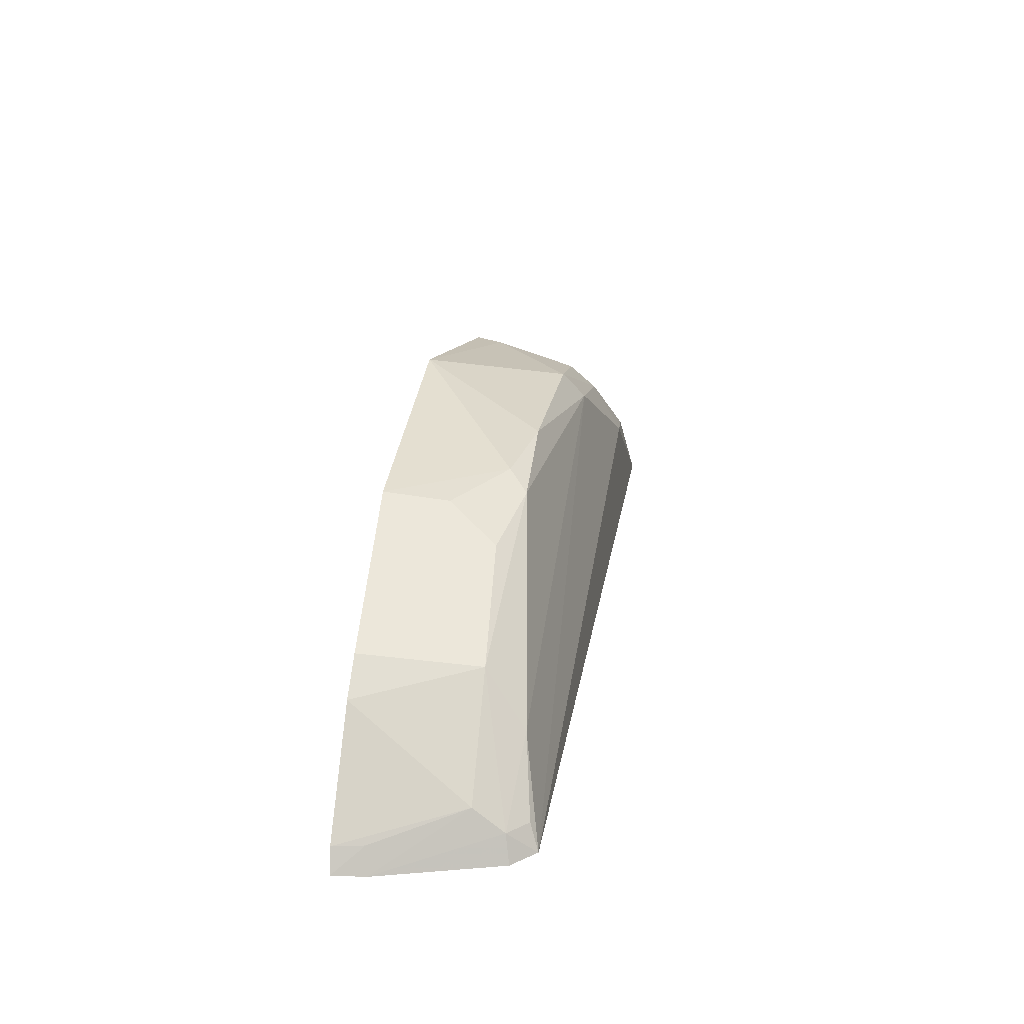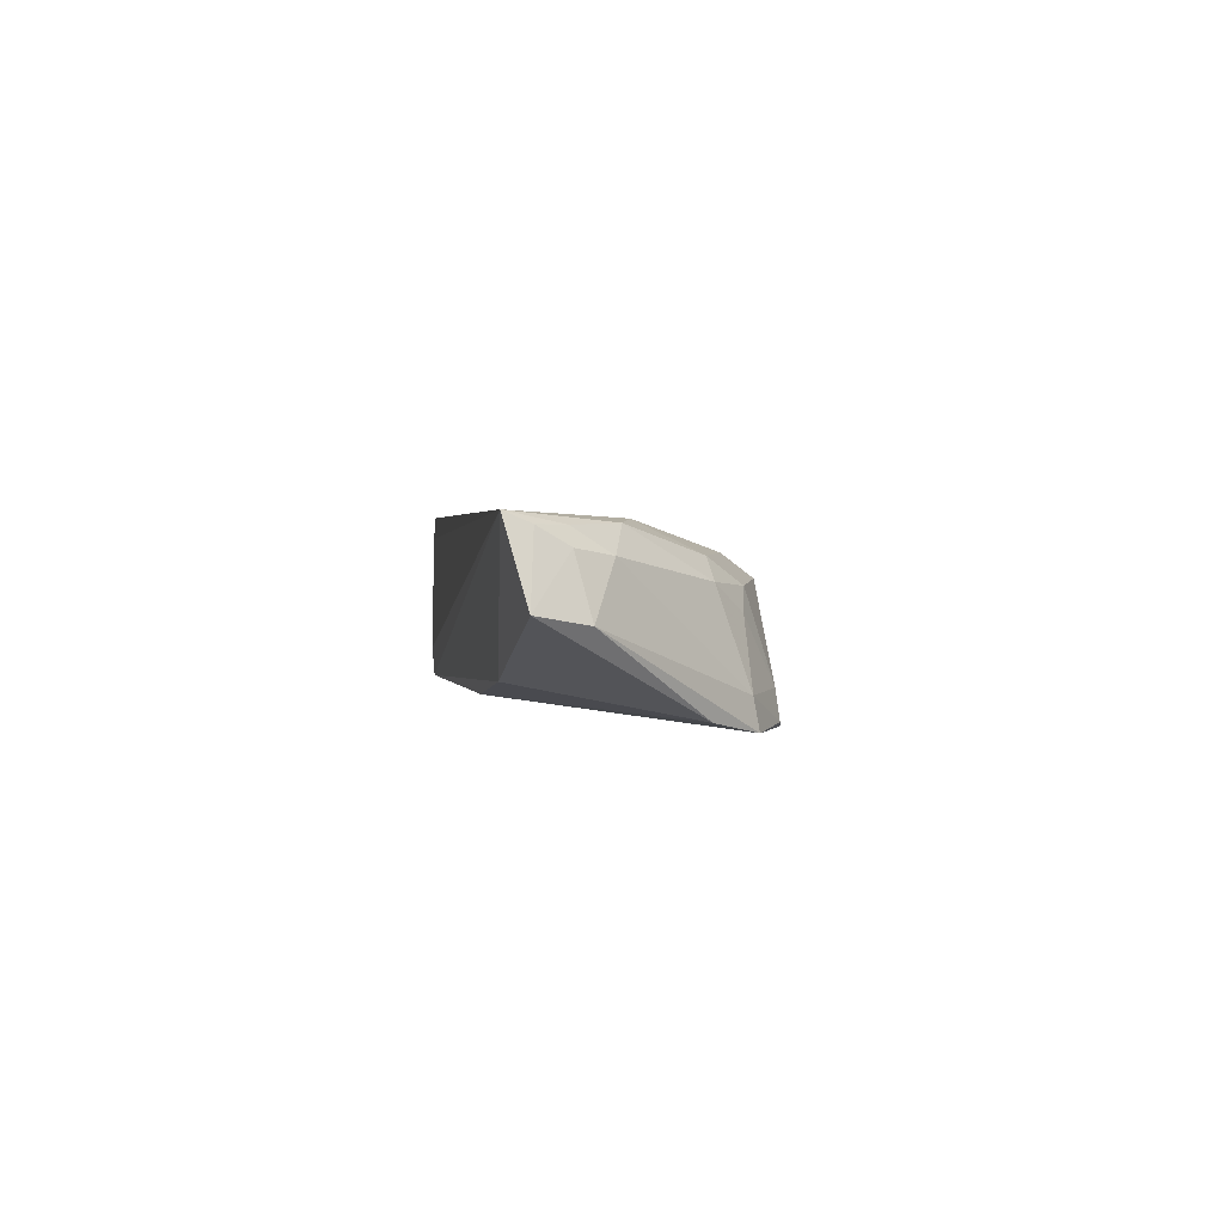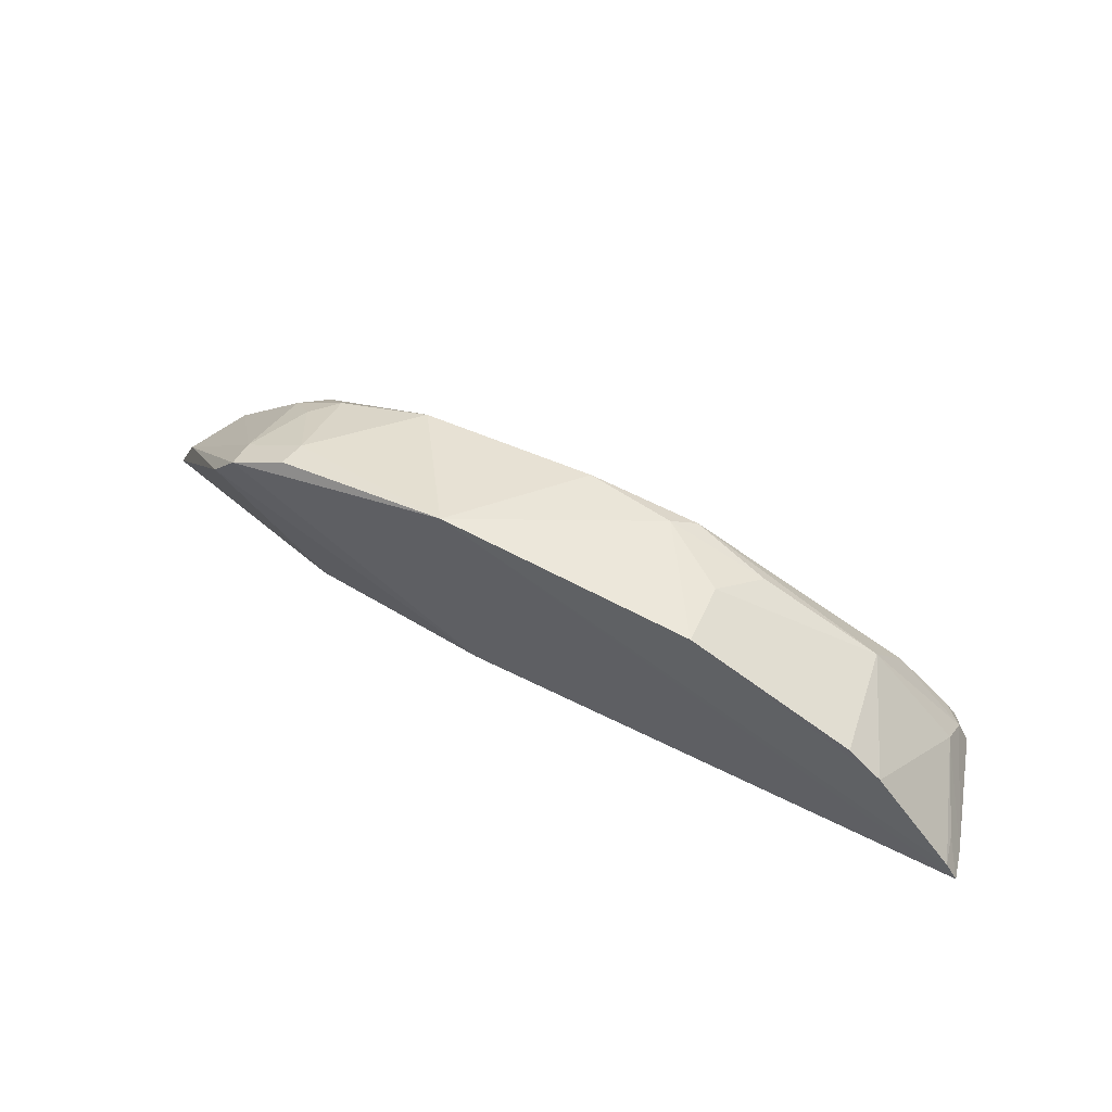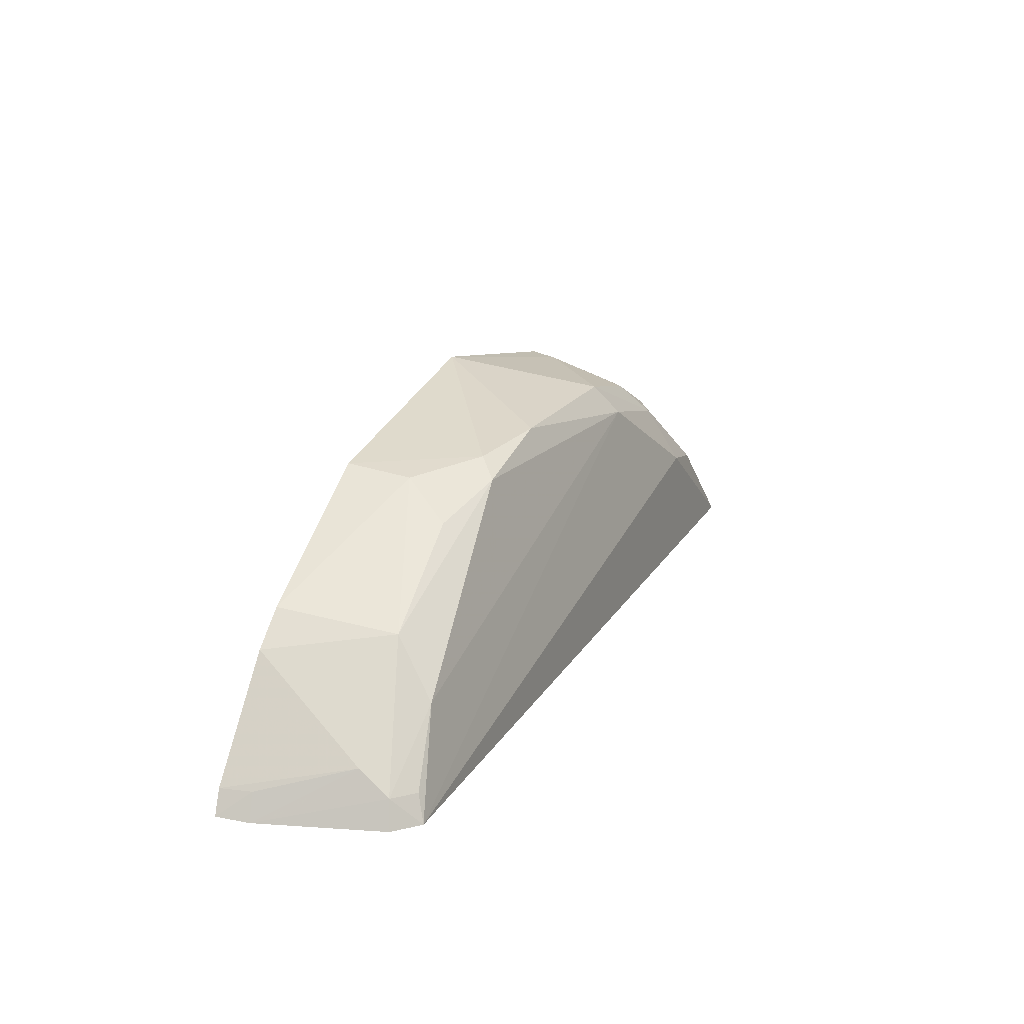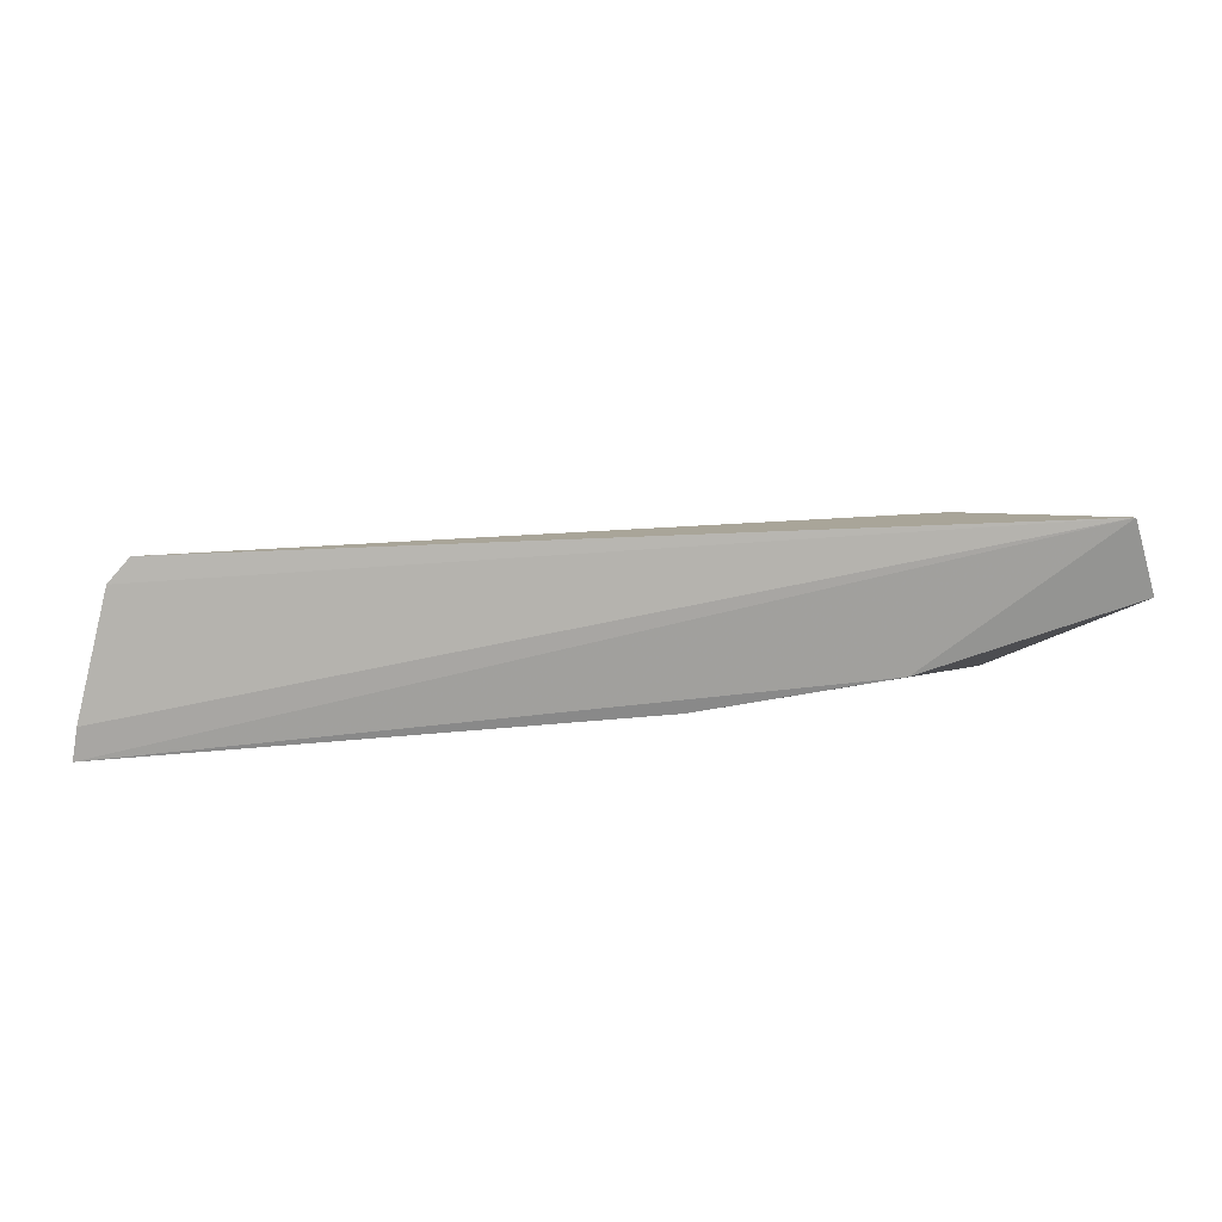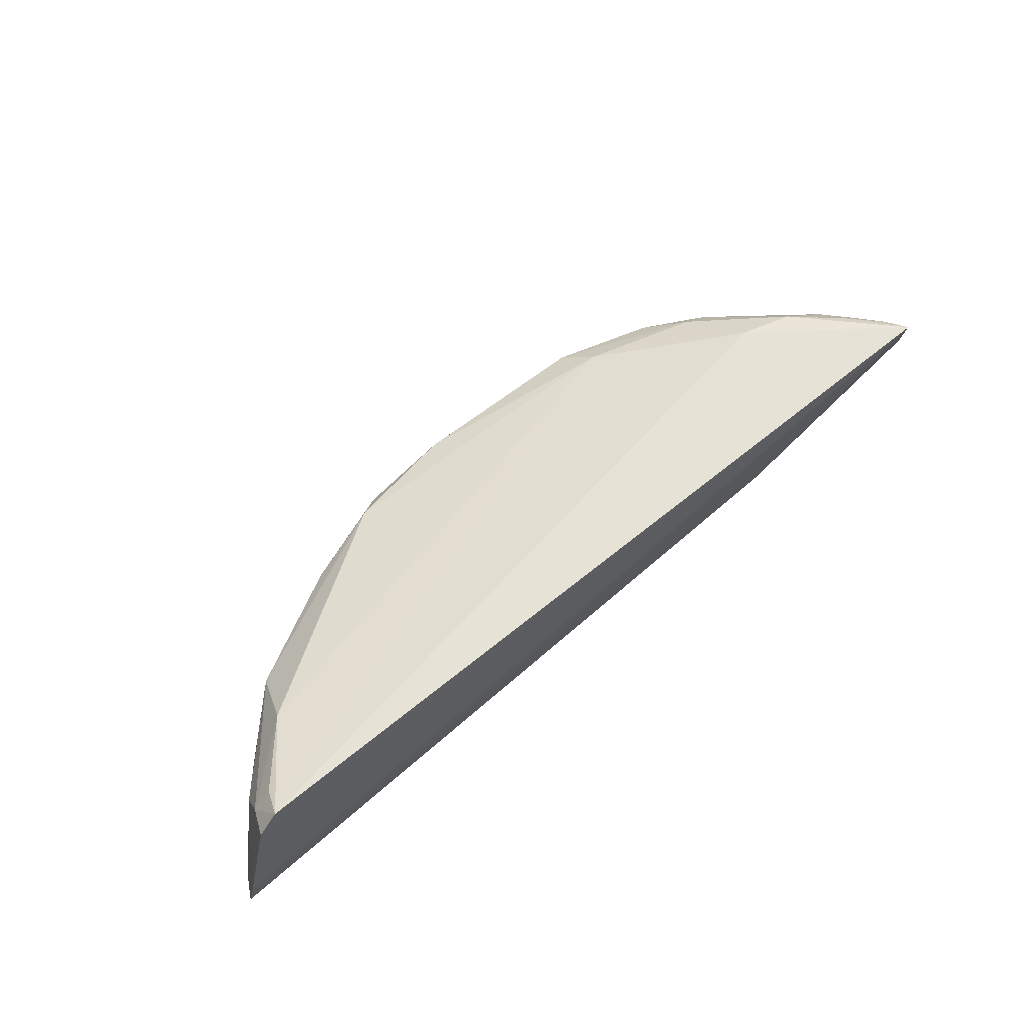
<metadata>
{"format":"obj","ext":"obj","renderer":"f3d","projection":"perspective","resolution":1024,"background":"white","views":[{"elev":26.3,"azim":-82.9,"up":"+Y"},{"elev":4.2,"azim":81.8,"up":"+Z"},{"elev":54.2,"azim":-156.0,"up":"+Y"},{"elev":21.8,"azim":-68.7,"up":"+Y"},{"elev":10.7,"azim":-1.7,"up":"+Z"},{"elev":62.7,"azim":-39.6,"up":"+Z"}]}
</metadata>
<code>
v 0.04868 0.06954 0.1109
v 0.05174 0.07189 0.1017
v 0.01239 0.1001 0.1025
v -0.0542 0.08601 0.08454
v -0.06609 0.07044 0.08443
v 0.03244 0.09655 0.08838
v 0.02487 0.07143 0.09306
v -0.05888 0.07029 0.107
v 0.001876 0.1056 0.08509
v 0.04325 0.08065 0.1064
v 0.03679 0.09098 0.09005
v 0.000439 0.07166 0.08907
v -0.06539 0.07008 0.08842
v 0.03132 0.08383 0.1095
v -0.02398 0.09869 0.1015
v 0.02511 0.1002 0.08851
v -0.02967 0.1006 0.08448
v 0.04644 0.07633 0.1073
v 0.04846 0.07795 0.1004
v 0.03197 0.09204 0.1033
v -0.06155 0.0702 0.104
v 0.03802 0.082 0.1093
v -0.01007 0.101 0.1014
v 0.01462 0.096 0.1054
v 0.02439 0.09983 0.09197
v -0.06454 0.07326 0.08424
v -0.04849 0.08807 0.0996
v 0.04443 0.07619 0.1093
v 0.04768 0.07265 0.1095
v 0.03245 0.09585 0.09213
v -0.02128 0.1006 0.0991
v -0.05084 0.08132 0.1047
v 0.02846 0.09185 0.1057
v 0.02464 0.09648 0.1024
v -0.05965 0.07636 0.09953
v -0.04998 0.08967 0.08468
v -0.02955 0.09975 0.09274
v -0.06013 0.07355 0.1034
v 0.02834 0.09569 0.09989
v -0.06385 0.07323 0.08815
v -0.03362 0.09608 0.09892
v -0.05766 0.0735 0.1059
f 7 2 1
f 7 1 5
f 11 2 7
f 12 7 5
f 12 11 7
f 12 6 11
f 12 9 6
f 12 5 9
f 13 5 1
f 14 8 1
f 16 6 9
f 19 11 6
f 19 2 11
f 19 18 2
f 19 10 18
f 21 13 1
f 21 1 8
f 22 14 1
f 22 10 20
f 23 3 9
f 24 8 14
f 24 23 15
f 24 3 23
f 25 16 9
f 25 9 3
f 26 17 9
f 26 9 5
f 26 4 17
f 28 22 1
f 28 10 22
f 29 1 2
f 29 2 18
f 29 28 1
f 29 18 10
f 29 10 28
f 30 19 6
f 30 6 16
f 30 16 25
f 30 20 10
f 30 10 19
f 31 15 23
f 31 23 9
f 31 9 17
f 32 24 15
f 32 8 24
f 32 15 27
f 33 24 14
f 33 14 22
f 33 22 20
f 33 3 24
f 34 25 3
f 34 33 20
f 34 3 33
f 35 27 4
f 35 4 26
f 36 17 4
f 36 4 27
f 37 31 17
f 37 36 27
f 37 17 36
f 38 21 8
f 38 32 27
f 38 27 35
f 38 35 13
f 38 13 21
f 39 30 25
f 39 25 34
f 39 34 20
f 39 20 30
f 40 35 26
f 40 26 5
f 40 5 13
f 40 13 35
f 41 37 27
f 41 27 15
f 41 15 31
f 41 31 37
f 42 38 8
f 42 8 32
f 42 32 38

</code>
